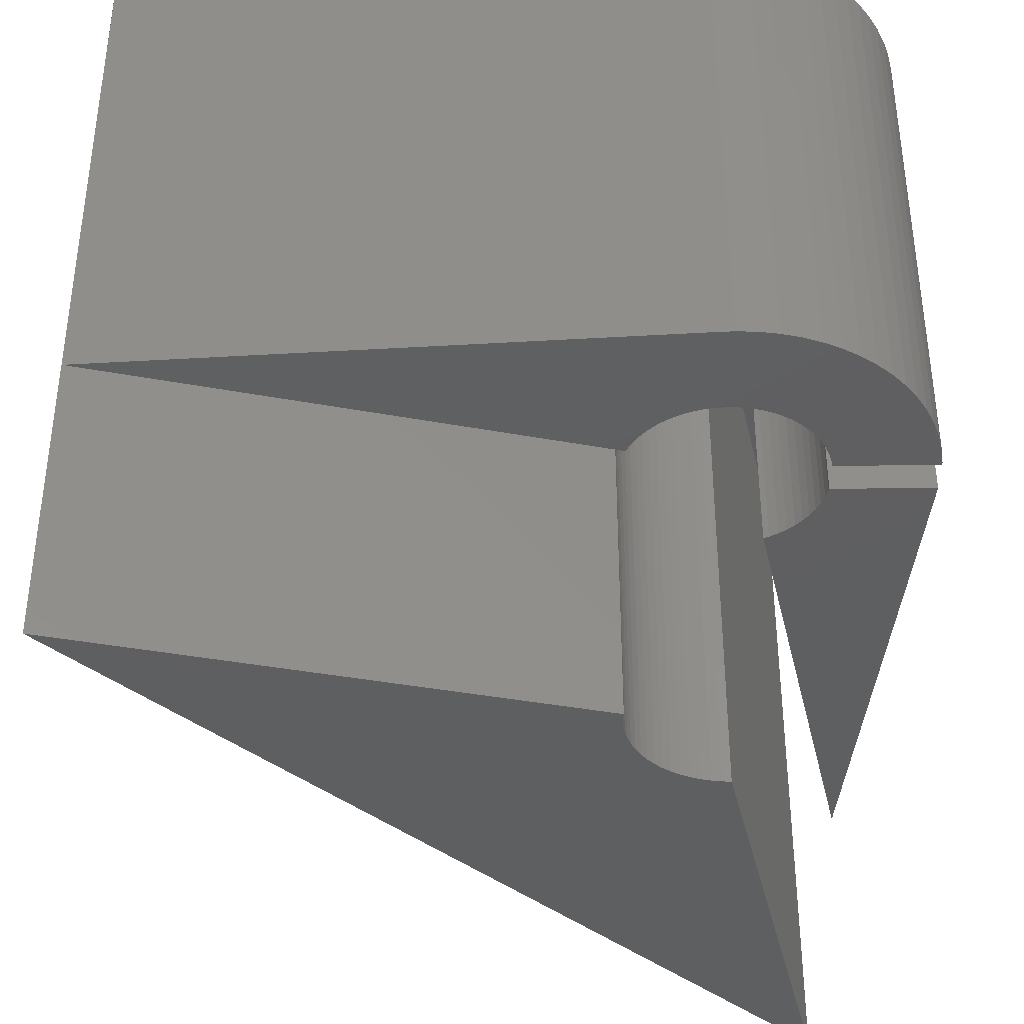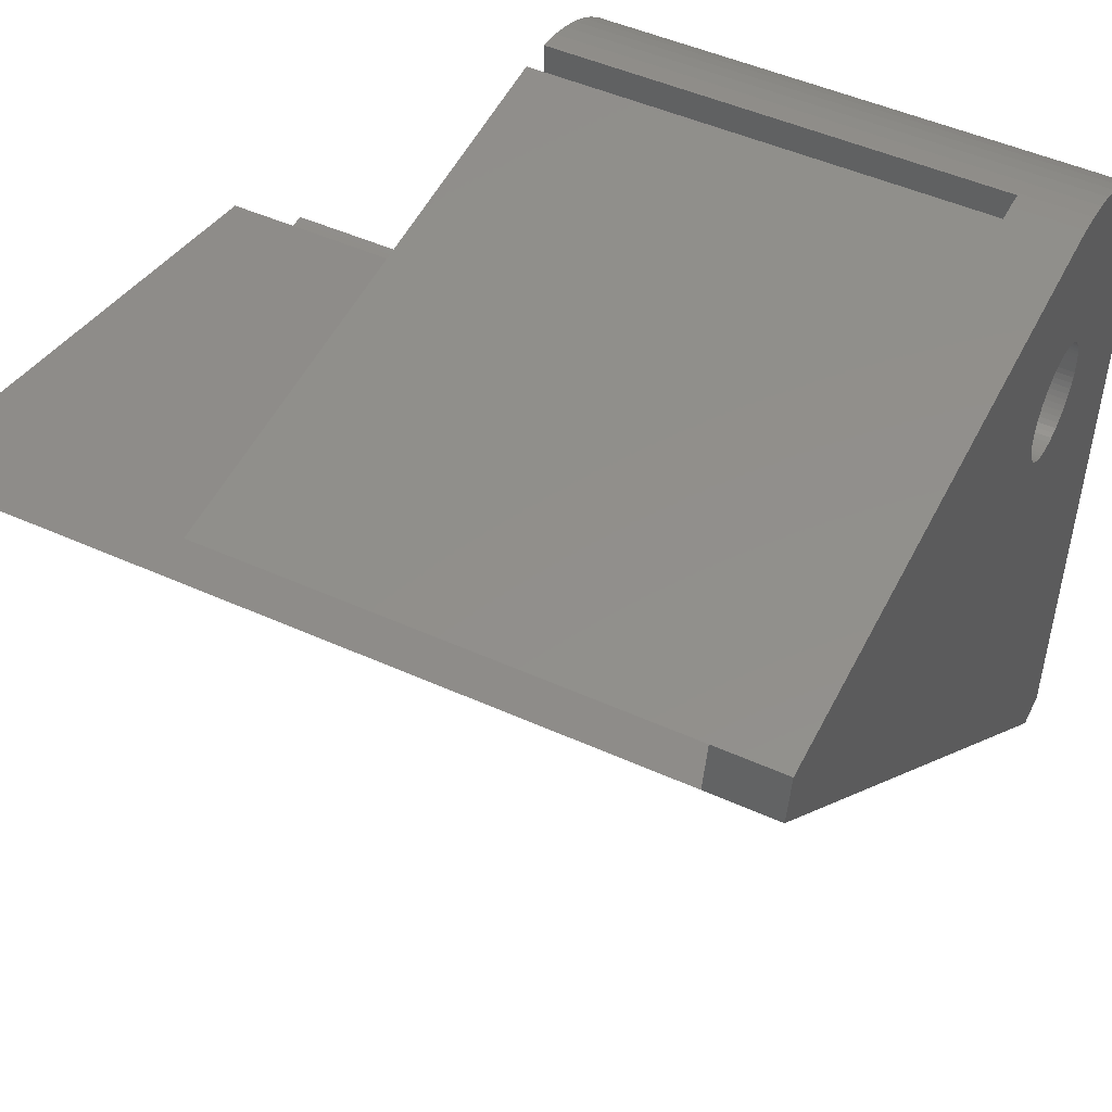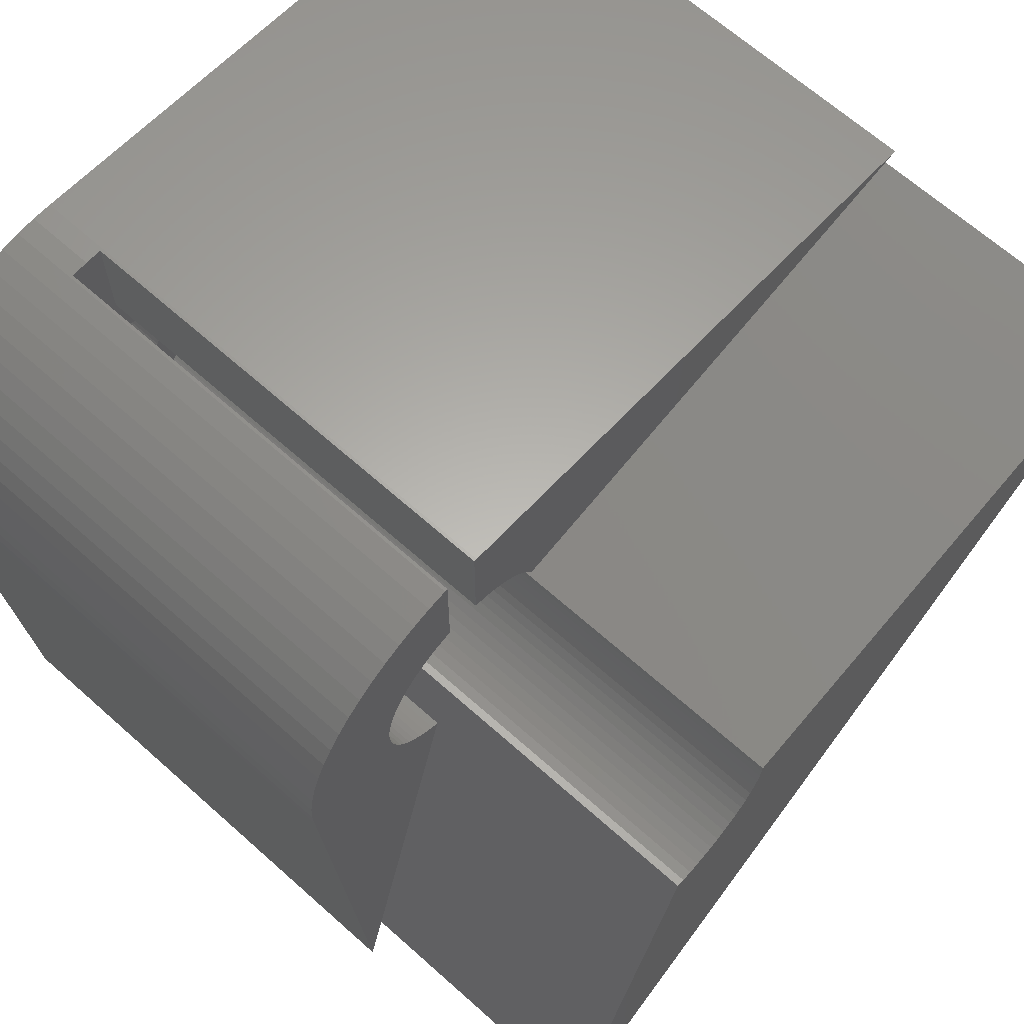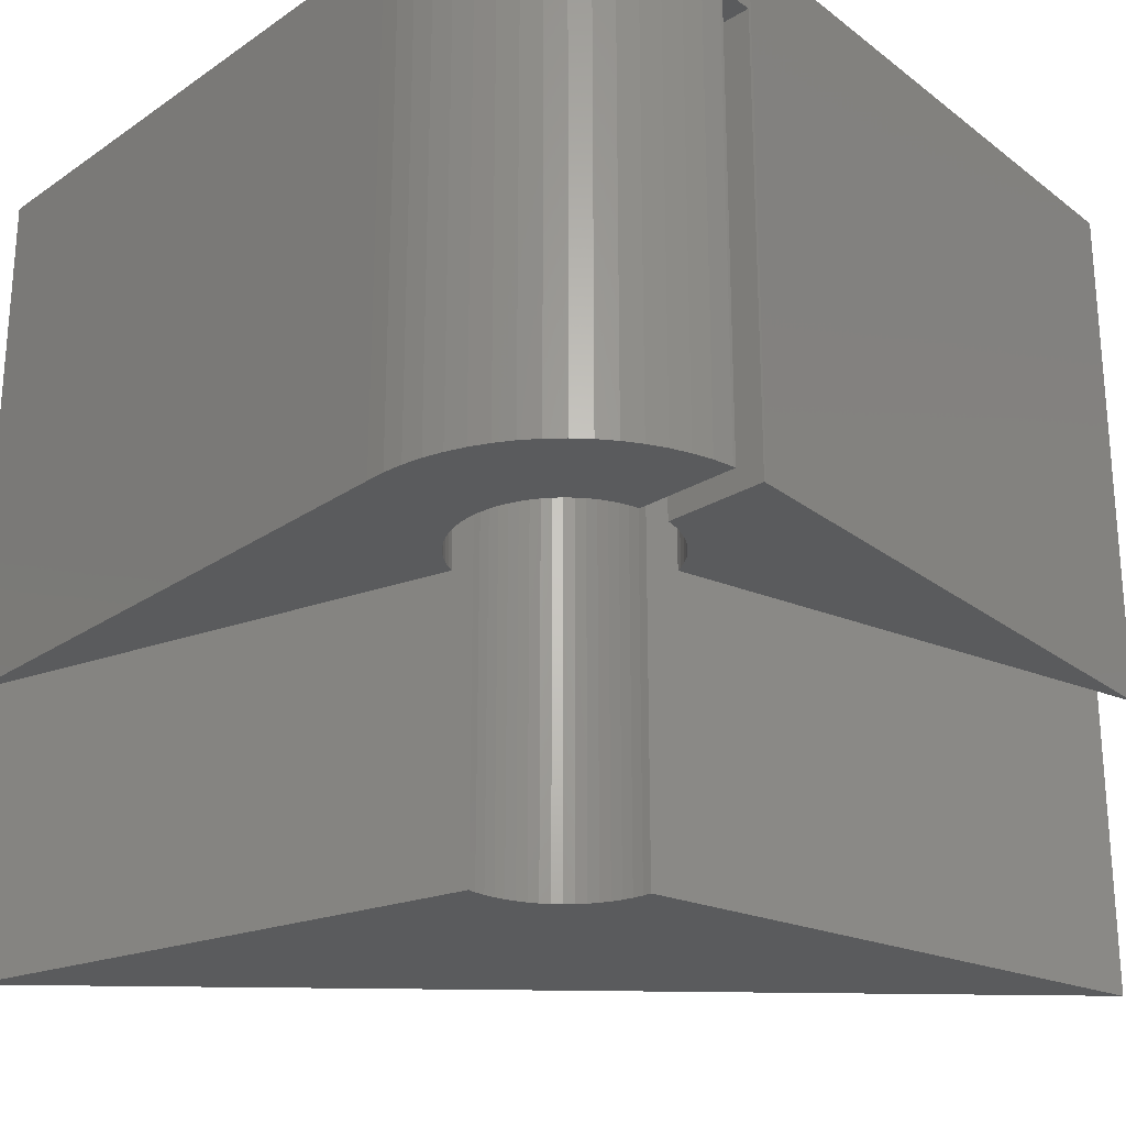
<metadata>
{"format":"stl","ext":"stl","renderer":"f3d","projection":"perspective","resolution":1024,"background":"white","views":[{"elev":-38.6,"azim":90.7,"up":"+Z"},{"elev":48.0,"azim":-63.1,"up":"+Y"},{"elev":66.4,"azim":131.8,"up":"+Y"},{"elev":-25.1,"azim":134.3,"up":"+Z"}]}
</metadata>
<code>
# stl→obj: 298 verts, 596 faces
v 4.5 0 -20
v 4.478 0.4411 0
v 4.478 0.4411 -20
v 4.5 0 0
v 0 -4.5 -32
v -0.4411 -4.478 0
v 0 -4.5 0
v -0.4411 -4.478 -32
v -3.182 -3.182 0
v -3.479 -2.855 -32
v -3.479 -2.855 0
v -3.182 -3.182 -32
v 3.479 2.855 -20
v 3.182 3.182 0
v 3.182 3.182 -20
v 3.479 2.855 0
v -3.182 3.182 -20
v -2.855 3.479 0
v -3.182 3.182 0
v -2.855 3.479 -20
v -1.722 4.157 -20
v -1.306 4.306 0
v -1.722 4.157 0
v -1.306 4.306 -20
v 4.306 1.306 -20
v 4.157 1.722 0
v 4.157 1.722 -20
v 4.306 1.306 0
v 1.722 4.157 -20
v 2.121 3.969 0
v 1.722 4.157 0
v 2.121 3.969 -20
v 2.5 3.742 -20
v 2.855 3.479 0
v 2.5 3.742 0
v 2.855 3.479 -20
v -4.078 1.889 0
v -3.969 2.121 -20
v -3.969 2.121 0
v -4.078 1.889 -20
v -0.8779 4.414 -20
v -0.75 4.433 0
v -0.8779 4.414 0
v -0.75 4.433 -20
v 4.157 -1.722 -20
v 4.306 -1.306 0
v 4.306 -1.306 -20
v 4.157 -1.722 0
v 4.414 -0.8779 0
v 4.414 -0.8779 -20
v 5.913 -26.82 -32
v 0.3448 -4.483 -32
v -0.8779 -4.414 -32
v -1.306 -4.306 -32
v -1.722 -4.157 -32
v -2.121 -3.969 -32
v -2.5 -3.742 -32
v -2.855 -3.479 -32
v -27.06 4.729 -32
v -3.742 -2.5 -32
v -3.969 -2.121 -32
v -4.478 -0.4411 -32
v -4.497 -0.06653 -32
v -4.414 -0.8779 -32
v -4.306 -1.306 -32
v -4.157 -1.722 -32
v 4.414 0.8779 -20
v 4.414 0.8779 0
v 3.969 2.121 -20
v 3.742 2.5 0
v 3.742 2.5 -20
v 3.969 2.121 0
v 0.8779 4.414 -20
v 1.306 4.306 0
v 0.8779 4.414 0
v 1.306 4.306 -20
v 0.75 4.433 -20
v 0.75 4.433 0
v -3.742 2.5 0
v -3.479 2.855 -20
v -3.479 2.855 0
v -3.742 2.5 -20
v -0.4877 2.452 0
v -0.7257 2.392 0
v -0.9567 2.31 0
v -1.178 2.205 0
v -2.121 3.969 0
v -1.389 2.079 0
v -2.5 3.742 0
v -1.586 1.933 0
v -1.768 1.768 0
v -1.933 1.586 0
v -2.079 1.389 0
v -2.205 1.178 0
v -2.31 0.9567 0
v -2.392 0.7257 0
v -2.452 0.4877 0
v -4.497 -0.06653 0
v -2.488 0.245 0
v -2.5 0 0
v -2.205 -1.178 0
v -3.969 -2.121 0
v -2.31 -0.9567 0
v -4.157 -1.722 0
v -2.392 -0.7257 0
v -4.306 -1.306 0
v -2.452 -0.4877 0
v -4.414 -0.8779 0
v -2.488 -0.245 0
v -4.478 -0.4411 0
v -26.64 6.685 0
v -27.06 4.729 0
v 5.913 -26.82 0
v 1.8 -4.12 0
v 7.368 -26.45 0
v 2.855 -3.479 0
v 1.586 -1.933 0
v 1.768 -1.768 0
v 2.121 -3.969 0
v 1.389 -2.079 0
v 0.3448 -4.483 0
v 0.7257 -2.392 0
v 1.178 -2.205 0
v 0.9567 -2.31 0
v 0.4877 -2.452 0
v 0.245 -2.488 0
v 0 -2.5 0
v -0.245 -2.488 0
v -0.4877 -2.452 0
v -0.8779 -4.414 0
v -0.7257 -2.392 0
v -1.306 -4.306 0
v -0.9567 -2.31 0
v -1.722 -4.157 0
v -1.178 -2.205 0
v -2.121 -3.969 0
v -1.389 -2.079 0
v -2.5 -3.742 0
v -1.586 -1.933 0
v -2.855 -3.479 0
v -1.768 -1.768 0
v -1.933 -1.586 0
v -2.079 -1.389 0
v -3.742 -2.5 0
v 2.5 0 0
v 4.478 -0.4411 0
v 2.488 -0.245 0
v 2.452 -0.4877 0
v 2.488 0.245 0
v 2.392 -0.7257 0
v 2.31 -0.9567 0
v 3.969 -2.121 0
v 2.452 0.4877 0
v 2.205 -1.178 0
v 3.742 -2.5 0
v 2.079 -1.389 0
v 3.479 -2.855 0
v 2.392 0.7257 0
v 1.933 -1.586 0
v 3.182 -3.182 0
v 2.31 0.9567 0
v 2.5 -3.742 0
v 2.205 1.178 0
v 2.079 1.389 0
v 1.933 1.586 0
v 1.768 1.768 0
v 1.586 1.933 0
v 1.389 2.079 0
v 1.178 2.205 0
v 0.9567 2.31 0
v 0.7257 2.392 0
v 0.4877 2.452 0
v 0.245 2.488 0
v 0 2.5 0
v 0 9 0
v -0.245 2.488 0
v 0.75 8.963 0
v -0.75 8.963 0
v -2.5 3.742 -20
v -2.121 3.969 -20
v 4.478 -0.4411 -20
v 2.855 -3.479 -20
v 2.5 -3.742 -20
v 2.121 -3.969 -20
v 1.8 -4.12 -20
v 3.182 -3.182 -20
v 3.479 -2.855 -20
v 3.742 -2.5 -20
v 3.969 -2.121 -20
v 2.488 0.245 3
v 2.5 0 3
v -2.5 0 3
v -2.488 0.245 3
v 0.245 2.488 3
v 0 2.5 3
v -0.245 -2.488 3
v 0 -2.5 3
v -1.768 -1.768 3
v -1.933 -1.586 3
v 1.768 1.768 3
v 1.933 1.586 3
v -1.586 1.933 3
v -1.768 1.768 3
v -0.7257 2.392 3
v -0.9567 2.31 3
v 2.205 1.178 3
v 2.31 0.9567 3
v 2.079 1.389 3
v 1.178 2.205 3
v 0.9567 2.31 3
v 1.586 1.933 3
v 1.389 2.079 3
v -2.31 0.9567 3
v -2.205 1.178 3
v -0.245 2.488 3
v -0.4877 2.452 3
v 2.392 0.7257 3
v 2.452 0.4877 3
v 0.7257 2.392 3
v 0.4877 2.452 3
v -2.452 0.4877 3
v -2.392 0.7257 3
v -2.079 1.389 3
v -1.933 1.586 3
v 8.957 0.8822 3
v 3.444 8.315 3
v 2.613 8.612 3
v 1.756 8.827 3
v 0.8822 8.957 3
v 0 9 3
v -0.8822 8.957 3
v -1.178 2.205 3
v -1.389 2.079 3
v -26.64 6.685 3
v -27.06 4.729 3
v 9 0 3
v 8.827 1.756 3
v 8.612 2.613 3
v 8.315 3.444 3
v 7.937 4.243 3
v 7.483 5 3
v 8.957 -0.8822 3
v 6.957 5.71 3
v 6.364 6.364 3
v 2.31 -0.9567 3
v 2.205 -1.178 3
v 5.71 6.957 3
v 5 7.483 3
v 4.243 7.937 3
v 2.488 -0.245 3
v 2.452 -0.4877 3
v 2.392 -0.7257 3
v 2.079 -1.389 3
v 1.933 -1.586 3
v 1.768 -1.768 3
v 1.586 -1.933 3
v 1.389 -2.079 3
v 1.178 -2.205 3
v 7.368 -26.45 3
v 0.9567 -2.31 3
v 0.7257 -2.392 3
v 5.913 -26.82 3
v 0.4877 -2.452 3
v 0.245 -2.488 3
v -0.4877 -2.452 3
v -0.7257 -2.392 3
v -0.9567 -2.31 3
v -1.178 -2.205 3
v -1.389 -2.079 3
v -1.586 -1.933 3
v -2.079 -1.389 3
v -2.205 -1.178 3
v -2.31 -0.9567 3
v -2.392 -0.7257 3
v -2.488 -0.245 3
v -2.452 -0.4877 3
v 0.75 8.963 -20
v -0.75 8.963 -20
v -26.64 6.685 -20
v 7.368 -26.45 -20
v 9 0 -20
v 8.957 -0.8822 -20
v 8.957 0.8822 -20
v 8.827 1.756 -20
v 8.612 2.613 -20
v 8.315 3.444 -20
v 7.937 4.243 -20
v 7.483 5 -20
v 6.957 5.71 -20
v 6.364 6.364 -20
v 5.71 6.957 -20
v 5 7.483 -20
v 4.243 7.937 -20
v 3.444 8.315 -20
v 2.613 8.612 -20
v 1.756 8.827 -20
v 0.8822 8.957 -20
v -0.8822 8.957 -20
f 1 2 3
f 2 1 4
f 5 6 7
f 6 5 8
f 9 10 11
f 10 9 12
f 13 14 15
f 14 13 16
f 17 18 19
f 18 17 20
f 21 22 23
f 22 21 24
f 25 26 27
f 26 25 28
f 29 30 31
f 30 29 32
f 33 34 35
f 34 33 36
f 37 38 39
f 38 37 40
f 41 42 43
f 42 41 44
f 45 46 47
f 46 45 48
f 47 49 50
f 49 47 46
f 51 5 52
f 51 8 5
f 51 53 8
f 51 54 53
f 51 55 54
f 51 56 55
f 51 57 56
f 51 58 57
f 51 12 58
f 59 12 51
f 12 59 10
f 10 59 60
f 60 59 61
f 62 59 63
f 64 59 62
f 65 59 64
f 66 59 65
f 61 59 66
f 67 28 25
f 28 67 68
f 3 68 67
f 68 3 2
f 69 70 71
f 70 69 72
f 71 16 13
f 16 71 70
f 27 72 69
f 72 27 26
f 73 74 75
f 74 73 76
f 76 31 74
f 31 76 29
f 77 75 78
f 75 77 73
f 32 35 30
f 35 32 33
f 36 14 34
f 14 36 15
f 79 80 81
f 80 79 82
f 81 17 19
f 17 81 80
f 39 82 79
f 82 39 38
f 83 43 42
f 22 84 85
f 23 85 86
f 84 22 43
f 87 86 88
f 89 88 90
f 85 23 22
f 18 90 91
f 19 91 92
f 81 92 93
f 86 87 23
f 79 93 94
f 37 94 95
f 37 95 96
f 37 96 97
f 98 97 99
f 88 89 87
f 98 99 100
f 101 102 103
f 104 103 102
f 90 18 89
f 103 104 105
f 91 19 18
f 106 105 104
f 92 81 19
f 105 106 107
f 93 79 81
f 108 107 106
f 94 37 39
f 94 39 79
f 107 108 109
f 110 109 108
f 98 109 110
f 109 98 100
f 97 98 37
f 98 111 37
f 111 98 112
f 113 114 115
f 116 117 118
f 119 120 117
f 121 114 113
f 122 114 121
f 119 123 120
f 114 124 123
f 114 122 124
f 122 121 125
f 121 126 125
f 127 121 7
f 121 127 126
f 7 128 127
f 6 128 7
f 6 129 128
f 130 129 6
f 129 130 131
f 132 131 130
f 131 132 133
f 134 133 132
f 133 134 135
f 136 135 134
f 135 136 137
f 138 137 136
f 137 138 139
f 140 139 138
f 139 140 141
f 9 141 140
f 141 9 142
f 11 142 9
f 142 11 143
f 144 143 11
f 102 101 144
f 143 144 101
f 145 4 146
f 147 146 49
f 4 145 2
f 148 49 46
f 149 2 145
f 150 46 48
f 2 149 68
f 151 48 152
f 153 68 149
f 154 152 155
f 68 153 28
f 156 155 157
f 158 28 153
f 159 157 160
f 28 158 26
f 118 160 116
f 161 26 158
f 117 116 162
f 26 161 72
f 163 72 161
f 146 147 145
f 49 148 147
f 46 150 148
f 48 151 150
f 152 154 151
f 117 162 119
f 155 156 154
f 157 159 156
f 123 119 114
f 160 118 159
f 72 163 70
f 164 70 163
f 70 164 16
f 165 16 164
f 16 165 14
f 166 14 165
f 14 166 34
f 167 34 166
f 34 167 35
f 168 35 167
f 35 168 30
f 169 30 168
f 30 169 31
f 170 31 169
f 31 170 74
f 171 74 170
f 74 171 75
f 172 75 171
f 75 172 78
f 173 78 172
f 174 78 173
f 78 174 42
f 175 78 42
f 42 174 176
f 42 176 83
f 43 83 84
f 78 175 177
f 175 42 178
f 179 87 89
f 87 179 180
f 180 23 87
f 23 180 21
f 20 89 18
f 89 20 179
f 24 43 22
f 43 24 41
f 181 4 1
f 4 181 146
f 52 7 121
f 7 52 5
f 182 162 116
f 162 182 183
f 184 114 119
f 114 184 185
f 186 157 187
f 157 186 160
f 188 152 189
f 152 188 155
f 58 9 140
f 9 58 12
f 56 138 136
f 138 56 57
f 54 134 132
f 134 54 55
f 8 130 6
f 130 8 53
f 144 61 102
f 61 144 60
f 102 66 104
f 66 102 61
f 11 60 144
f 60 11 10
f 106 64 108
f 64 106 65
f 104 65 106
f 65 104 66
f 110 63 98
f 63 110 62
f 186 116 160
f 116 186 182
f 183 119 162
f 119 183 184
f 187 155 188
f 155 187 157
f 189 48 45
f 48 189 152
f 50 146 181
f 146 50 49
f 57 140 138
f 140 57 58
f 55 136 134
f 136 55 56
f 53 132 130
f 132 53 54
f 108 62 110
f 62 108 64
f 145 190 149
f 190 145 191
f 192 99 193
f 99 192 100
f 174 194 195
f 194 174 173
f 127 196 197
f 196 127 128
f 198 142 199
f 142 198 141
f 165 200 166
f 200 165 201
f 91 202 203
f 202 91 90
f 85 204 205
f 204 85 84
f 161 206 163
f 206 161 207
f 163 208 164
f 208 163 206
f 170 209 210
f 209 170 169
f 168 211 212
f 211 168 167
f 213 94 214
f 94 213 95
f 83 215 216
f 215 83 176
f 153 217 158
f 217 153 218
f 149 218 153
f 218 149 190
f 158 207 161
f 207 158 217
f 164 201 165
f 201 164 208
f 172 219 220
f 219 172 171
f 171 210 219
f 210 171 170
f 173 220 194
f 220 173 172
f 169 212 209
f 212 169 168
f 167 200 211
f 200 167 166
f 221 96 222
f 96 221 97
f 223 92 224
f 92 223 93
f 224 91 203
f 91 224 92
f 214 93 223
f 93 214 94
f 222 95 213
f 95 222 96
f 193 97 221
f 97 193 99
f 225 190 191
f 226 218 190
f 226 217 218
f 226 207 217
f 226 206 207
f 226 208 206
f 226 201 208
f 226 200 201
f 219 227 228
f 226 211 200
f 226 212 211
f 226 209 212
f 226 210 209
f 220 228 229
f 227 219 210
f 228 220 219
f 229 194 220
f 230 194 229
f 230 195 194
f 230 215 195
f 231 215 230
f 215 231 216
f 216 231 204
f 231 205 204
f 231 232 205
f 231 233 232
f 231 202 233
f 231 203 202
f 231 224 203
f 231 223 224
f 231 214 223
f 234 214 231
f 214 234 213
f 213 234 222
f 221 235 193
f 235 221 234
f 222 234 221
f 191 236 225
f 190 225 237
f 190 237 238
f 190 238 239
f 190 239 240
f 190 240 241
f 236 191 242
f 190 241 243
f 190 243 244
f 242 245 246
f 190 244 247
f 190 247 248
f 190 248 249
f 190 249 226
f 210 226 227
f 242 191 250
f 242 250 251
f 242 251 252
f 242 252 245
f 253 242 246
f 254 242 253
f 255 242 254
f 256 242 255
f 257 242 256
f 258 242 257
f 242 258 259
f 260 259 258
f 261 259 260
f 259 261 262
f 263 262 261
f 264 262 263
f 197 262 264
f 196 262 197
f 265 262 196
f 266 262 265
f 267 262 266
f 268 262 267
f 269 262 268
f 270 262 269
f 198 262 270
f 235 198 199
f 235 199 271
f 235 271 272
f 235 272 273
f 235 273 274
f 193 235 192
f 192 235 275
f 275 235 276
f 276 235 274
f 198 235 262
f 88 232 233
f 232 88 86
f 86 205 232
f 205 86 85
f 90 233 202
f 233 90 88
f 84 216 204
f 216 84 83
f 176 195 215
f 195 176 174
f 147 191 145
f 191 147 250
f 126 197 264
f 197 126 127
f 122 263 261
f 263 122 125
f 117 257 256
f 257 117 120
f 123 260 258
f 260 123 124
f 139 198 270
f 198 139 141
f 135 269 268
f 269 135 137
f 131 267 266
f 267 131 133
f 128 265 196
f 265 128 129
f 272 103 273
f 103 272 101
f 199 143 271
f 143 199 142
f 274 107 276
f 107 274 105
f 275 100 192
f 100 275 109
f 154 245 151
f 245 154 246
f 150 251 148
f 251 150 252
f 125 264 263
f 264 125 126
f 124 261 260
f 261 124 122
f 118 256 255
f 256 118 117
f 120 258 257
f 258 120 123
f 159 253 156
f 253 159 254
f 118 254 159
f 254 118 255
f 137 270 269
f 270 137 139
f 133 268 267
f 268 133 135
f 129 266 265
f 266 129 131
f 271 101 272
f 101 271 143
f 273 105 274
f 105 273 103
f 276 109 275
f 109 276 107
f 148 250 147
f 250 148 251
f 156 246 154
f 246 156 253
f 151 252 150
f 252 151 245
f 77 177 277
f 177 77 78
f 42 278 178
f 278 42 44
f 112 234 111
f 234 112 235
f 279 37 111
f 37 279 40
f 63 112 98
f 112 63 59
f 113 259 262
f 259 113 115
f 280 114 185
f 114 280 115
f 113 52 121
f 52 113 51
f 1 281 282
f 281 1 283
f 283 3 284
f 67 284 3
f 25 285 67
f 285 25 286
f 182 282 280
f 50 282 47
f 181 282 50
f 283 1 3
f 27 286 25
f 69 287 27
f 286 27 287
f 284 67 285
f 1 282 181
f 282 45 47
f 282 189 45
f 282 188 189
f 282 187 188
f 282 186 187
f 282 182 186
f 280 183 182
f 280 184 183
f 184 280 185
f 287 69 288
f 71 288 69
f 288 71 289
f 13 289 71
f 289 13 290
f 15 290 13
f 290 15 291
f 36 291 15
f 291 36 292
f 33 292 36
f 292 33 293
f 32 293 33
f 293 32 294
f 29 294 32
f 294 29 295
f 76 295 29
f 295 76 296
f 73 296 76
f 77 296 73
f 296 77 297
f 297 77 277
f 298 44 41
f 44 298 278
f 24 298 41
f 21 298 24
f 180 298 21
f 179 298 180
f 20 298 179
f 17 298 20
f 80 298 17
f 279 80 82
f 279 82 38
f 279 38 40
f 80 279 298
f 236 283 225
f 283 236 281
f 296 229 228
f 229 296 297
f 243 290 244
f 290 243 289
f 112 262 235
f 112 113 262
f 59 113 112
f 113 59 51
f 239 287 240
f 287 239 286
f 115 242 259
f 242 115 282
f 282 115 280
f 231 111 234
f 298 111 231
f 111 298 279
f 292 249 248
f 249 292 293
f 290 247 244
f 247 290 291
f 237 285 238
f 285 237 284
f 242 281 236
f 281 242 282
f 294 227 226
f 227 294 295
f 291 248 247
f 248 291 292
f 293 226 249
f 226 293 294
f 295 228 227
f 228 295 296
f 240 288 241
f 288 240 287
f 241 289 243
f 289 241 288
f 238 286 239
f 286 238 285
f 225 284 237
f 284 225 283
f 178 230 175
f 230 178 231
f 298 178 278
f 178 298 231
f 229 177 230
f 297 177 229
f 177 297 277
f 230 177 175

</code>
